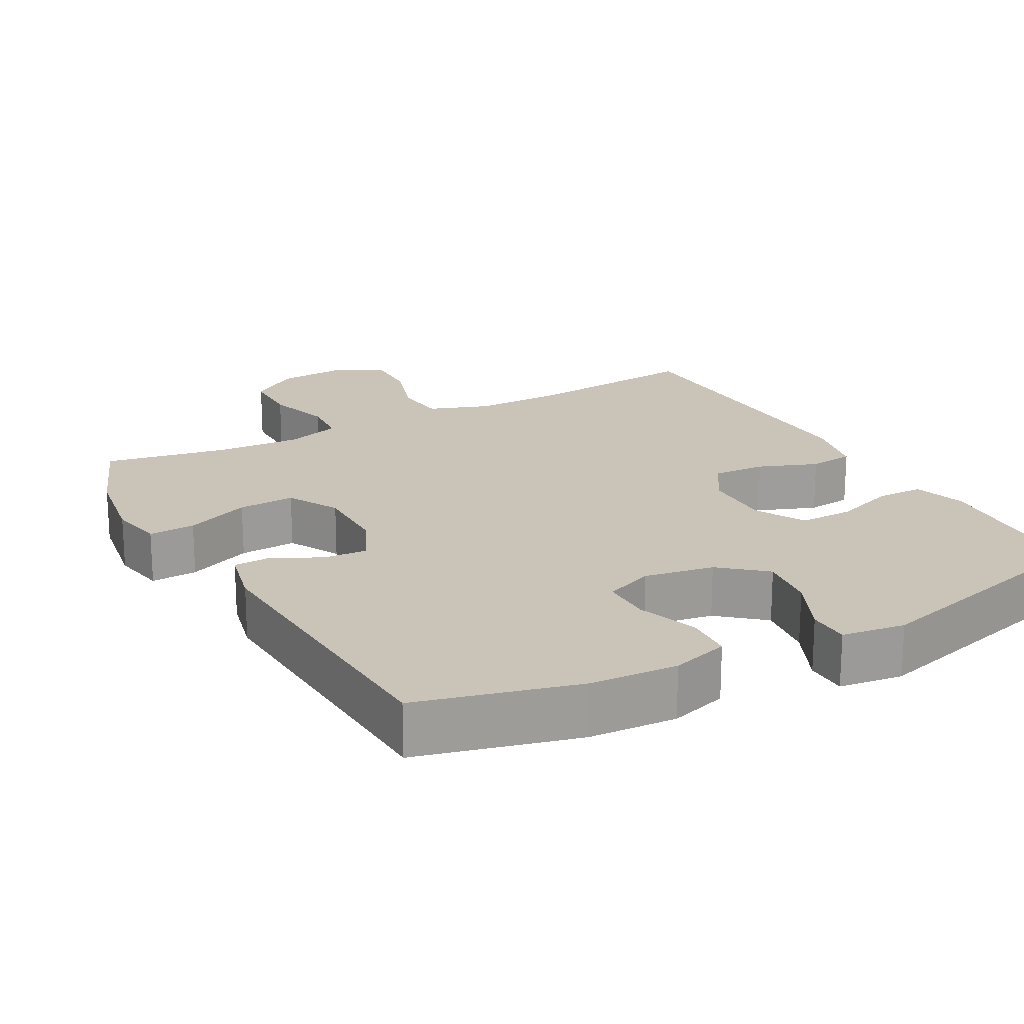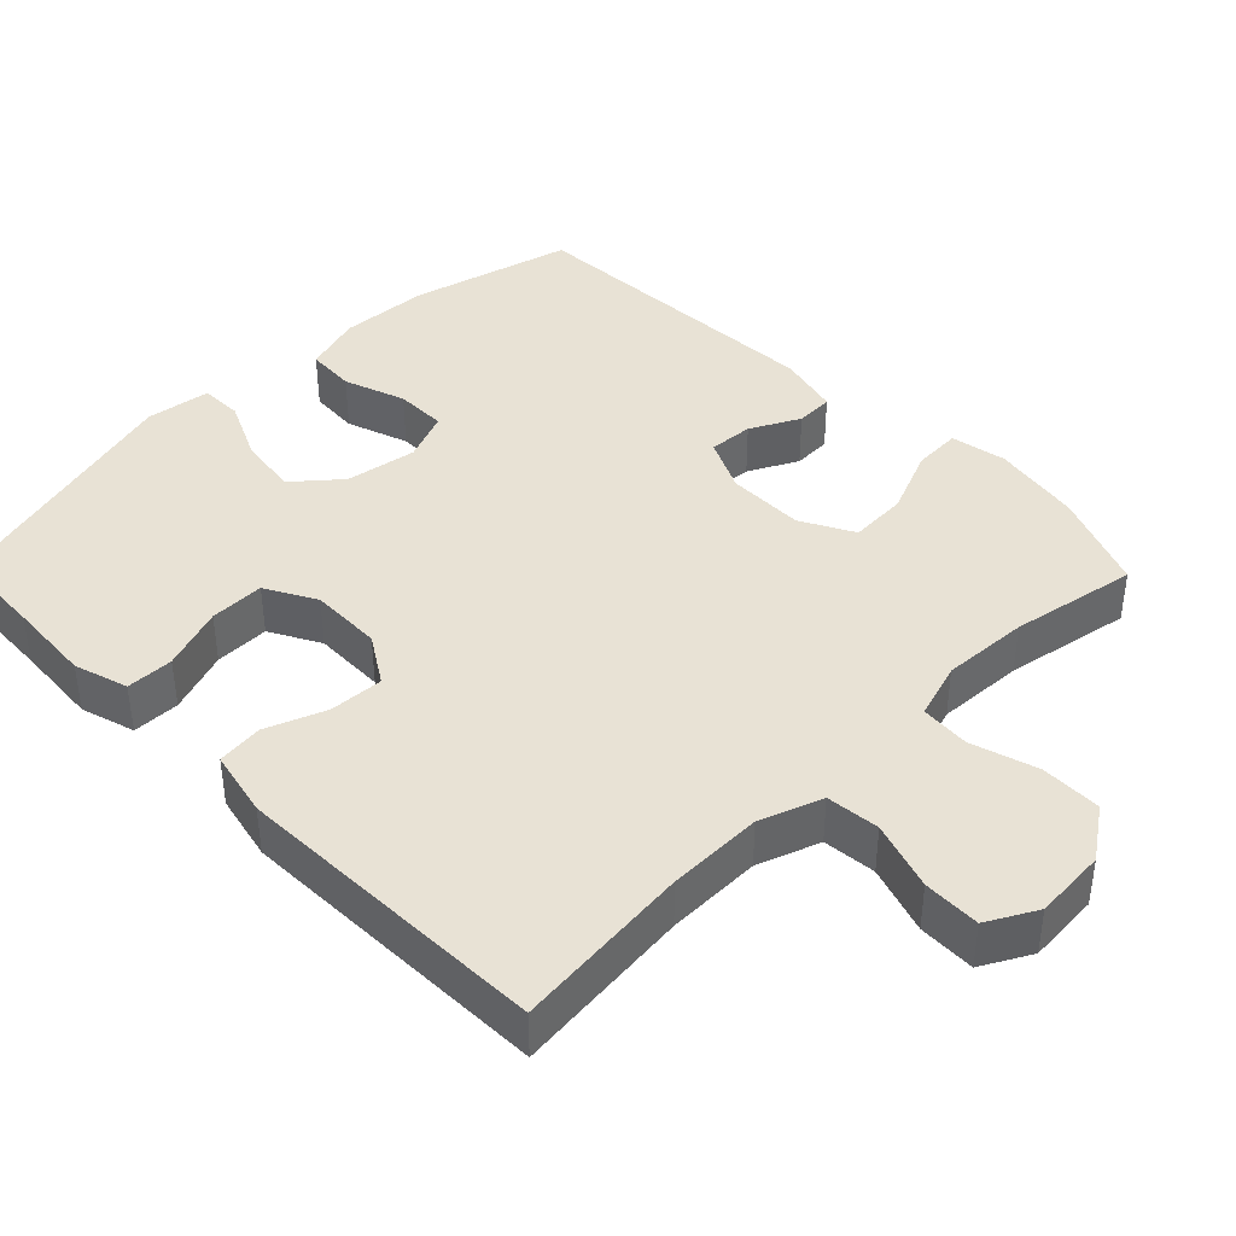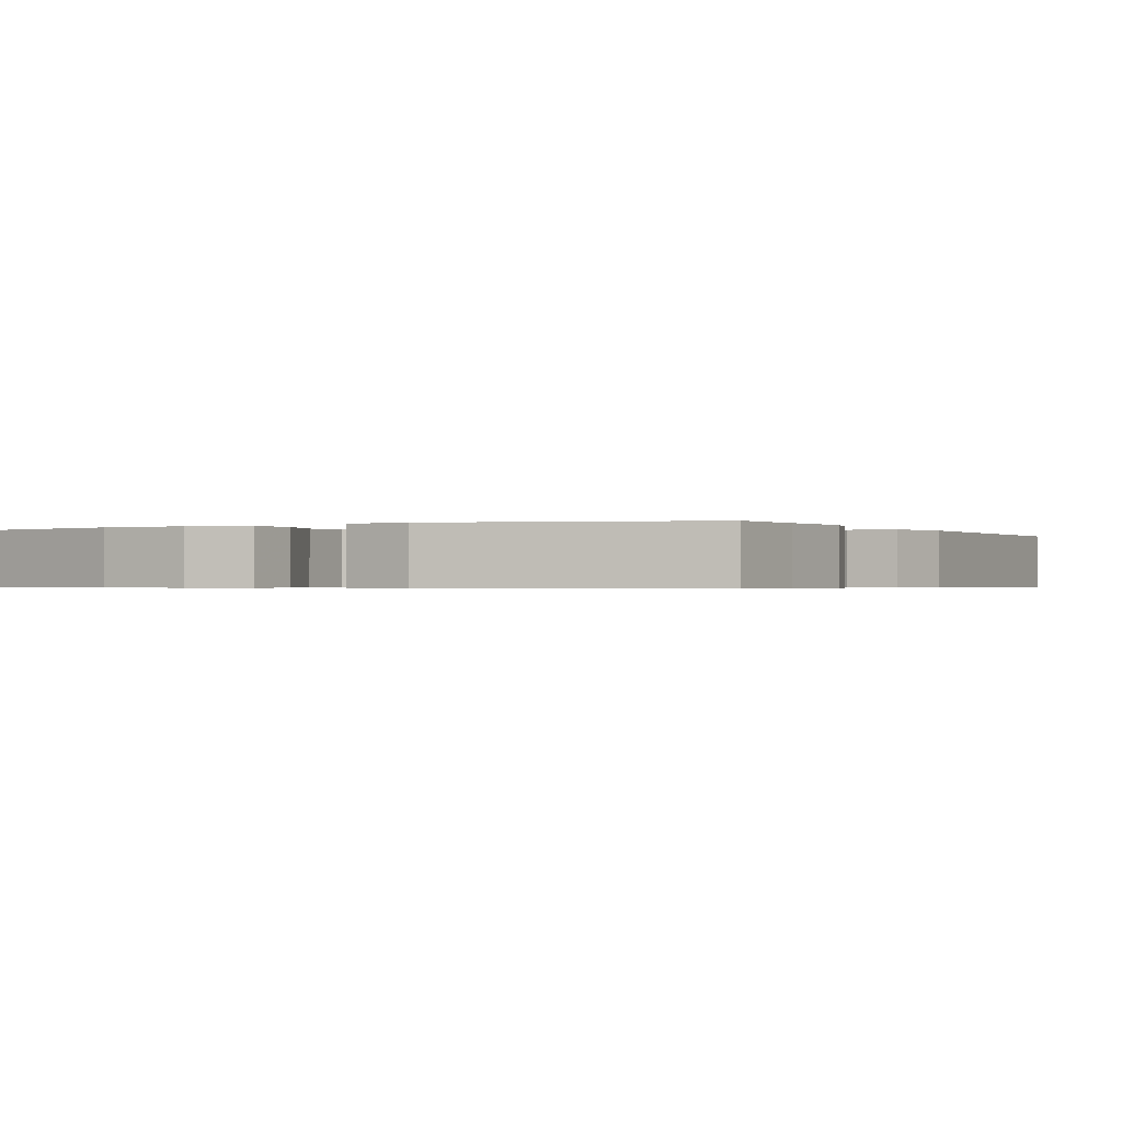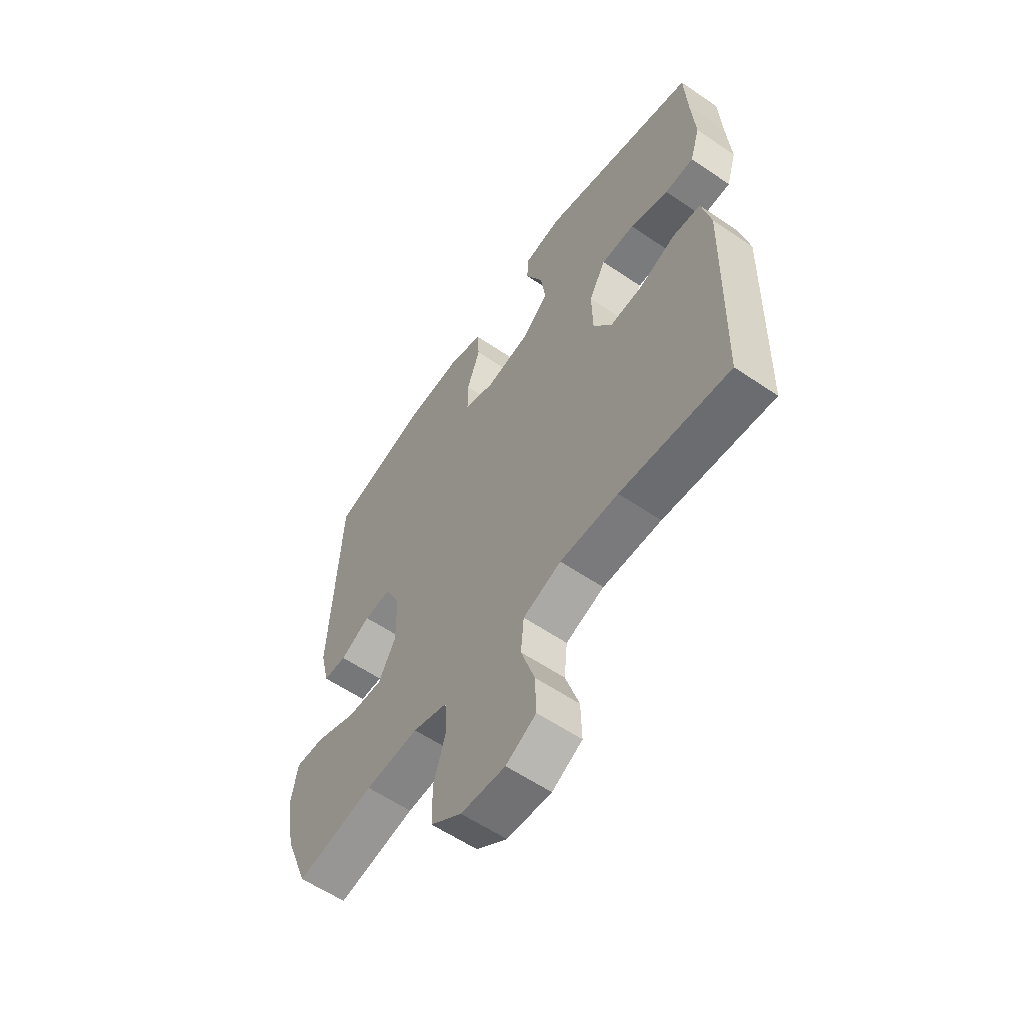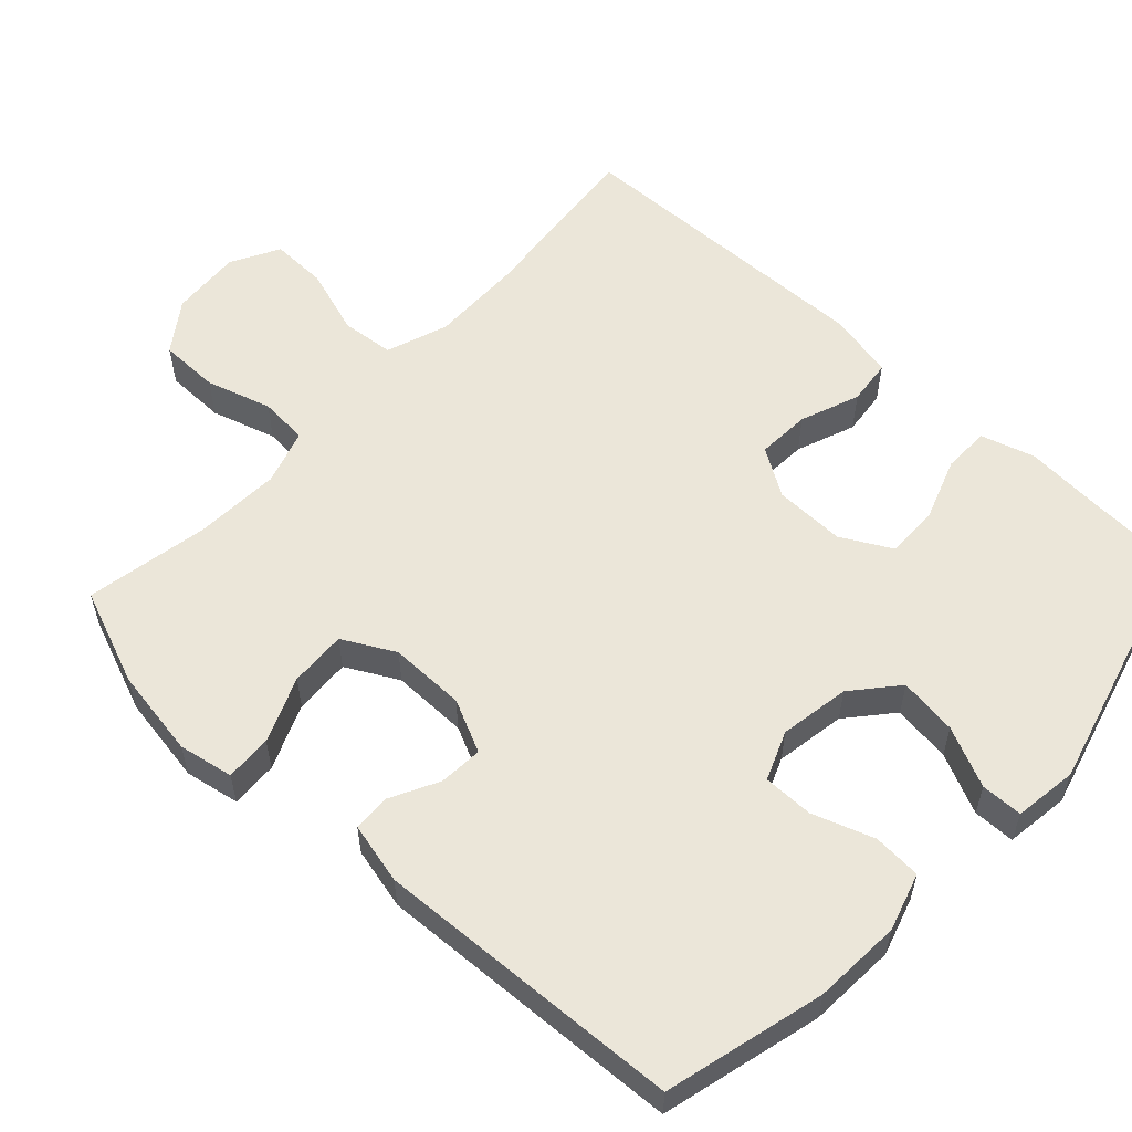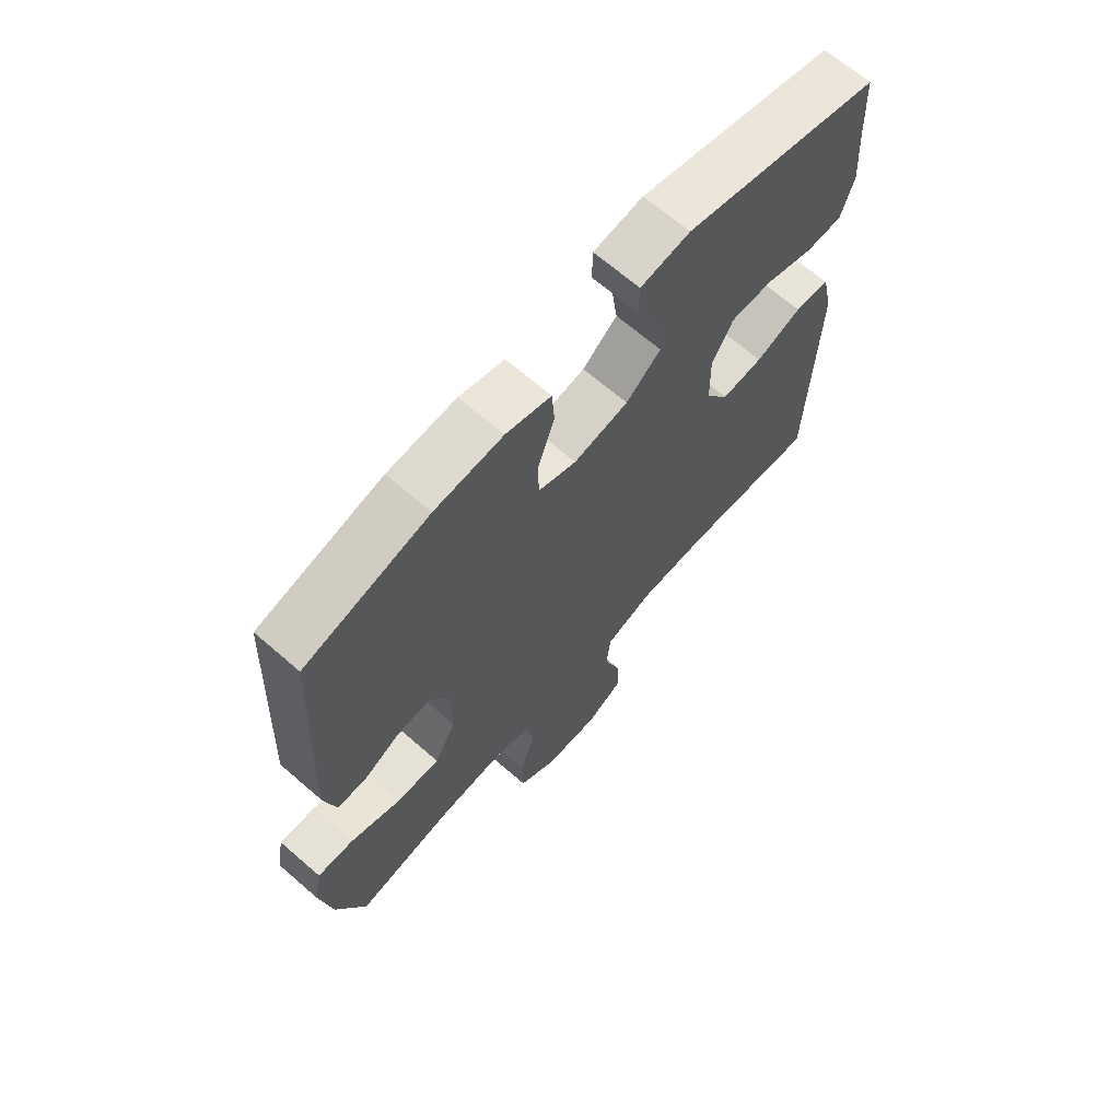
<metadata>
{"format":"obj","ext":"obj","renderer":"f3d","projection":"perspective","resolution":1024,"background":"white","views":[{"elev":19.9,"azim":-28.8,"up":"+Y"},{"elev":40.9,"azim":135.5,"up":"+Y"},{"elev":-0.5,"azim":28.2,"up":"+Y"},{"elev":-59.0,"azim":55.0,"up":"+Z"},{"elev":56.8,"azim":-47.1,"up":"+Y"},{"elev":67.4,"azim":-49.0,"up":"+Z"}]}
</metadata>
<code>
v -0.5 0.07 0.5
v -0.282 0.07 0.556
v -0.162 0.07 0.563
v -0.083 0.07 0.539
v -0.079 0.07 0.473
v -0.108 0.07 0.39
v -0.108 0.07 0.321
v -0.041 0.07 0.294
v 0.055 0.07 0.31
v 0.116 0.07 0.362
v 0.105 0.07 0.442
v 0.067 0.07 0.524
v 0.068 0.07 0.581
v 0.155 0.07 0.593
v 0.5 0.07 0.5
v 0.506 0.07 0.378
v 0.514 0.07 0.264
v 0.492 0.07 0.191
v 0.428 0.07 0.19
v 0.343 0.07 0.22
v 0.269 0.07 0.221
v 0.232 0.07 0.153
v 0.234 0.07 0.056
v 0.275 0.07 -0.009
v 0.348 0.07 -0.005
v 0.429 0.07 0.026
v 0.491 0.07 0.019
v 0.511 0.07 -0.071
v 0.5 0.07 -0.5
v 0.26 0.07 -0.475
v 0.132 0.07 -0.473
v 0.048 0.07 -0.503
v 0.041 0.07 -0.575
v 0.071 0.07 -0.667
v 0.073 0.07 -0.744
v 0.007 0.07 -0.78
v -0.09 0.07 -0.773
v -0.158 0.07 -0.725
v -0.159 0.07 -0.643
v -0.132 0.07 -0.554
v -0.137 0.07 -0.487
v -0.213 0.07 -0.463
v -0.33 0.07 -0.469
v -0.5 0.07 -0.5
v -0.552 0.07 -0.368
v -0.572 0.07 -0.247
v -0.558 0.07 -0.172
v -0.494 0.07 -0.175
v -0.405 0.07 -0.212
v -0.327 0.07 -0.216
v -0.289 0.07 -0.145
v -0.29 0.07 -0.041
v -0.324 0.07 0.031
v -0.384 0.07 0.027
v -0.45 0.07 -0.007
v -0.501 0.07 -0.005
v -0.521 0.07 0.079
v -0.5 0 0.5
v -0.282 0 0.556
v -0.162 0 0.563
v -0.083 0 0.539
v -0.079 0 0.473
v -0.108 0 0.39
v -0.108 0 0.321
v -0.041 0 0.294
v 0.055 0 0.31
v 0.116 0 0.362
v 0.105 0 0.442
v 0.067 0 0.524
v 0.068 0 0.581
v 0.155 0 0.593
v 0.5 0 0.5
v 0.506 0 0.378
v 0.514 0 0.264
v 0.492 0 0.191
v 0.428 0 0.19
v 0.343 0 0.22
v 0.269 0 0.221
v 0.232 0 0.153
v 0.234 0 0.056
v 0.275 0 -0.009
v 0.348 0 -0.005
v 0.429 0 0.026
v 0.491 0 0.019
v 0.511 0 -0.071
v 0.5 0 -0.5
v 0.26 0 -0.475
v 0.132 0 -0.473
v 0.048 0 -0.503
v 0.041 0 -0.575
v 0.071 0 -0.667
v 0.073 0 -0.744
v 0.007 0 -0.78
v -0.09 0 -0.773
v -0.158 0 -0.725
v -0.159 0 -0.643
v -0.132 0 -0.554
v -0.137 0 -0.487
v -0.213 0 -0.463
v -0.33 0 -0.469
v -0.5 0 -0.5
v -0.552 0 -0.368
v -0.572 0 -0.247
v -0.558 0 -0.172
v -0.494 0 -0.175
v -0.405 0 -0.212
v -0.327 0 -0.216
v -0.289 0 -0.145
v -0.29 0 -0.041
v -0.324 0 0.031
v -0.384 0 0.027
v -0.45 0 -0.007
v -0.501 0 -0.005
v -0.521 0 0.079
f 54 55 56 57
f 53 54 57 1
f 52 53 1 2
f 51 52 2 3
f 46 47 48 49
f 46 49 50
f 43 44 45 46
f 42 43 46 50
f 41 42 50 51
f 37 38 39 40
f 37 40 41
f 36 37 41
f 33 34 35 36
f 32 33 36 41
f 31 32 41 51
f 27 28 29 30
f 25 26 27 30
f 24 25 30 31
f 23 24 31 51
f 17 18 19 20
f 16 17 20 21
f 15 16 21
f 14 15 21
f 11 12 13 14
f 10 11 14 21
f 9 10 21 22
f 3 4 5 6
f 3 6 7
f 51 3 7
f 23 51 7 8
f 8 9 22 23
f 114 113 112 111
f 58 114 111 110
f 59 58 110 109
f 60 59 109 108
f 106 105 104 103
f 107 106 103
f 103 102 101 100
f 107 103 100 99
f 108 107 99 98
f 97 96 95 94
f 98 97 94
f 98 94 93
f 93 92 91 90
f 98 93 90 89
f 108 98 89 88
f 87 86 85 84
f 87 84 83 82
f 88 87 82 81
f 108 88 81 80
f 77 76 75 74
f 78 77 74 73
f 78 73 72
f 78 72 71
f 71 70 69 68
f 78 71 68 67
f 79 78 67 66
f 63 62 61 60
f 64 63 60
f 64 60 108
f 65 64 108 80
f 80 79 66 65
f 1 58 59 2
f 2 59 60 3
f 3 60 61 4
f 4 61 62 5
f 5 62 63 6
f 6 63 64 7
f 7 64 65 8
f 8 65 66 9
f 9 66 67 10
f 10 67 68 11
f 11 68 69 12
f 12 69 70 13
f 13 70 71 14
f 14 71 72 15
f 15 72 73 16
f 16 73 74 17
f 17 74 75 18
f 18 75 76 19
f 19 76 77 20
f 20 77 78 21
f 21 78 79 22
f 22 79 80 23
f 23 80 81 24
f 24 81 82 25
f 25 82 83 26
f 26 83 84 27
f 27 84 85 28
f 28 85 86 29
f 29 86 87 30
f 30 87 88 31
f 31 88 89 32
f 32 89 90 33
f 33 90 91 34
f 34 91 92 35
f 35 92 93 36
f 36 93 94 37
f 37 94 95 38
f 38 95 96 39
f 39 96 97 40
f 40 97 98 41
f 41 98 99 42
f 42 99 100 43
f 43 100 101 44
f 44 101 102 45
f 45 102 103 46
f 46 103 104 47
f 47 104 105 48
f 48 105 106 49
f 49 106 107 50
f 50 107 108 51
f 51 108 109 52
f 52 109 110 53
f 53 110 111 54
f 54 111 112 55
f 55 112 113 56
f 56 113 114 57
f 57 114 58 1

</code>
